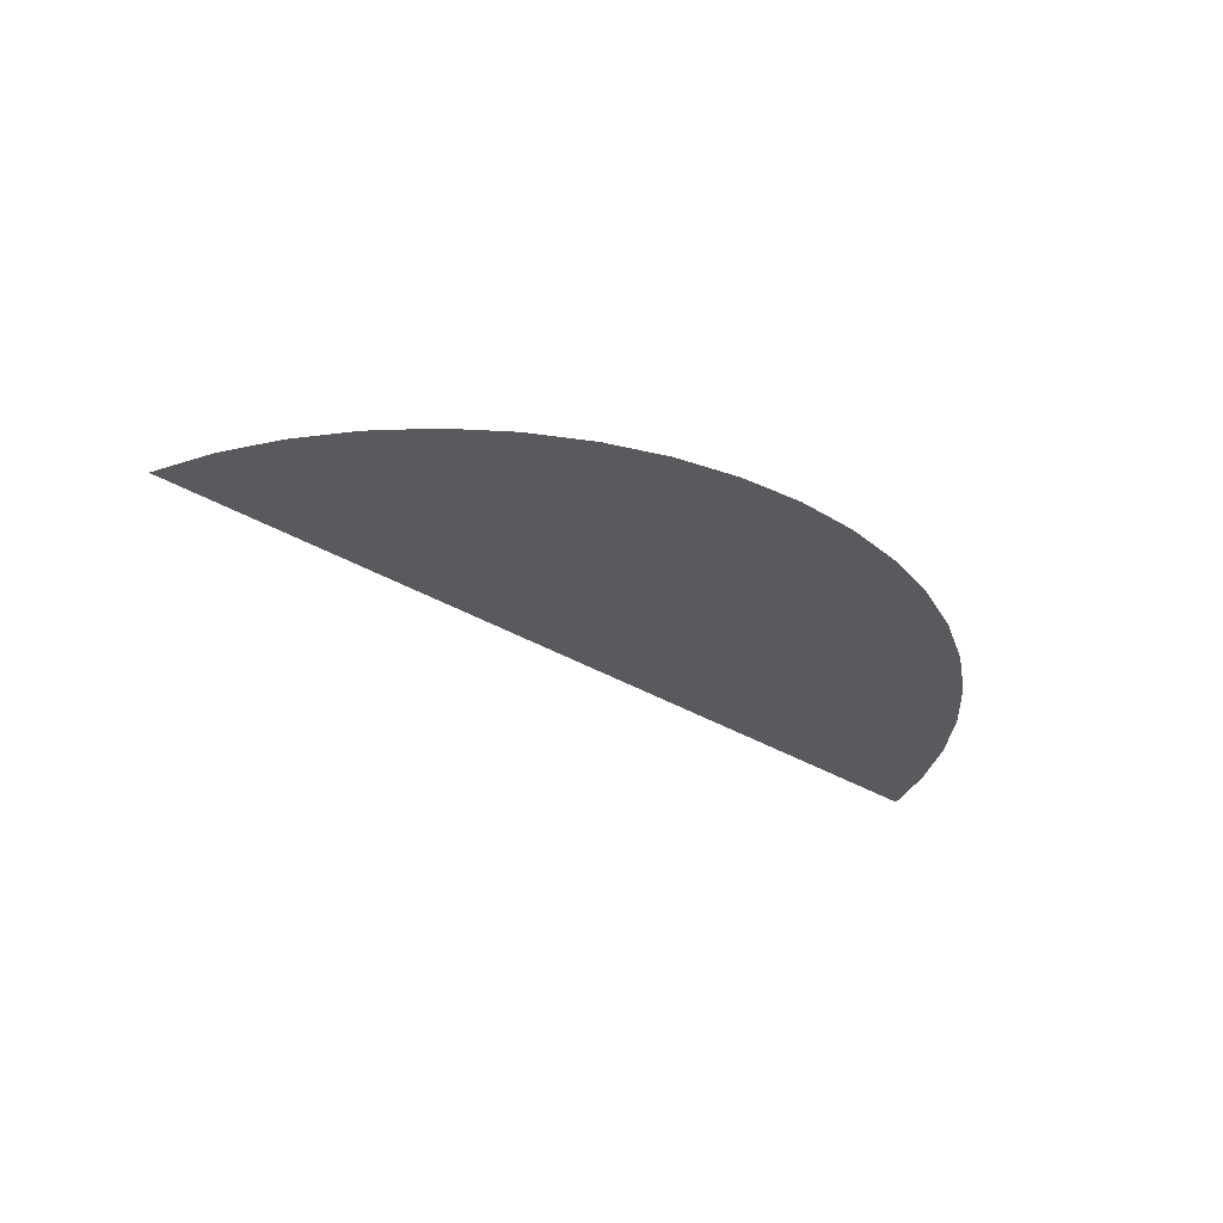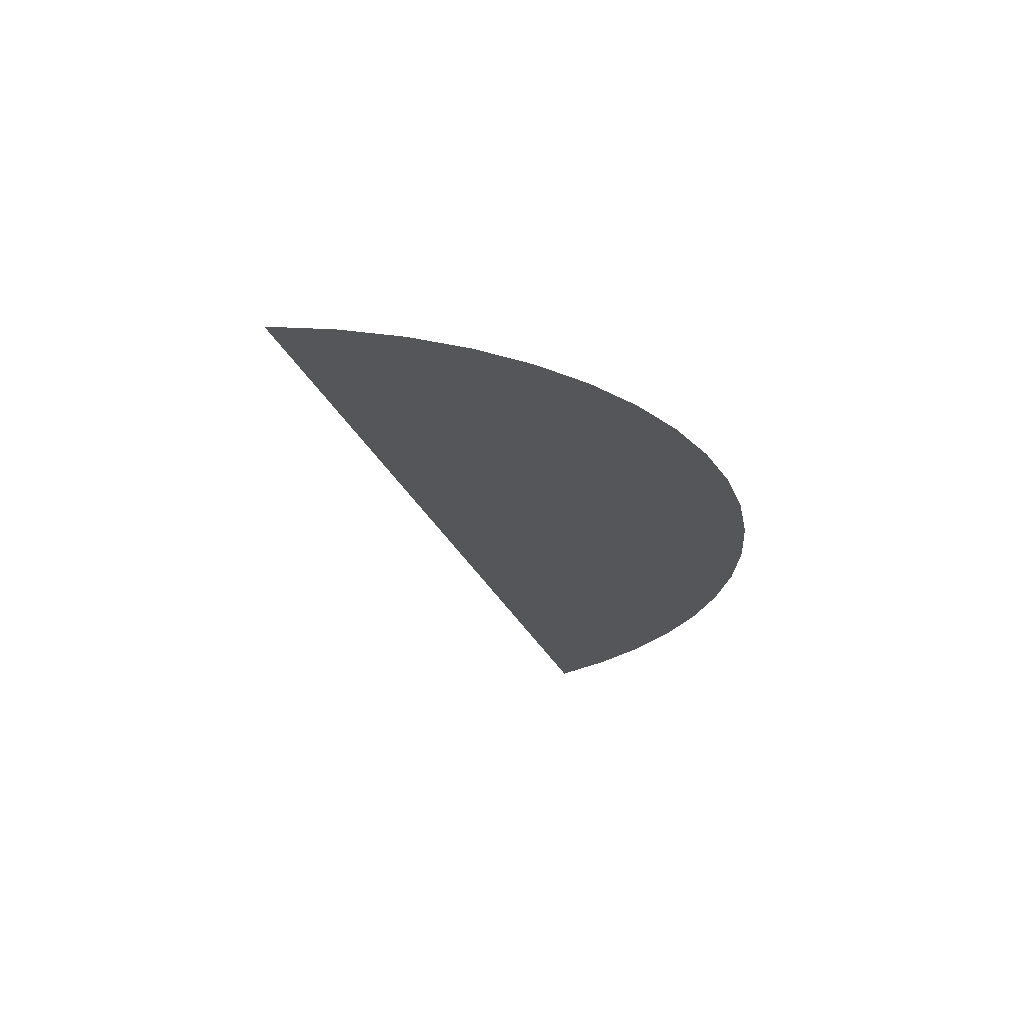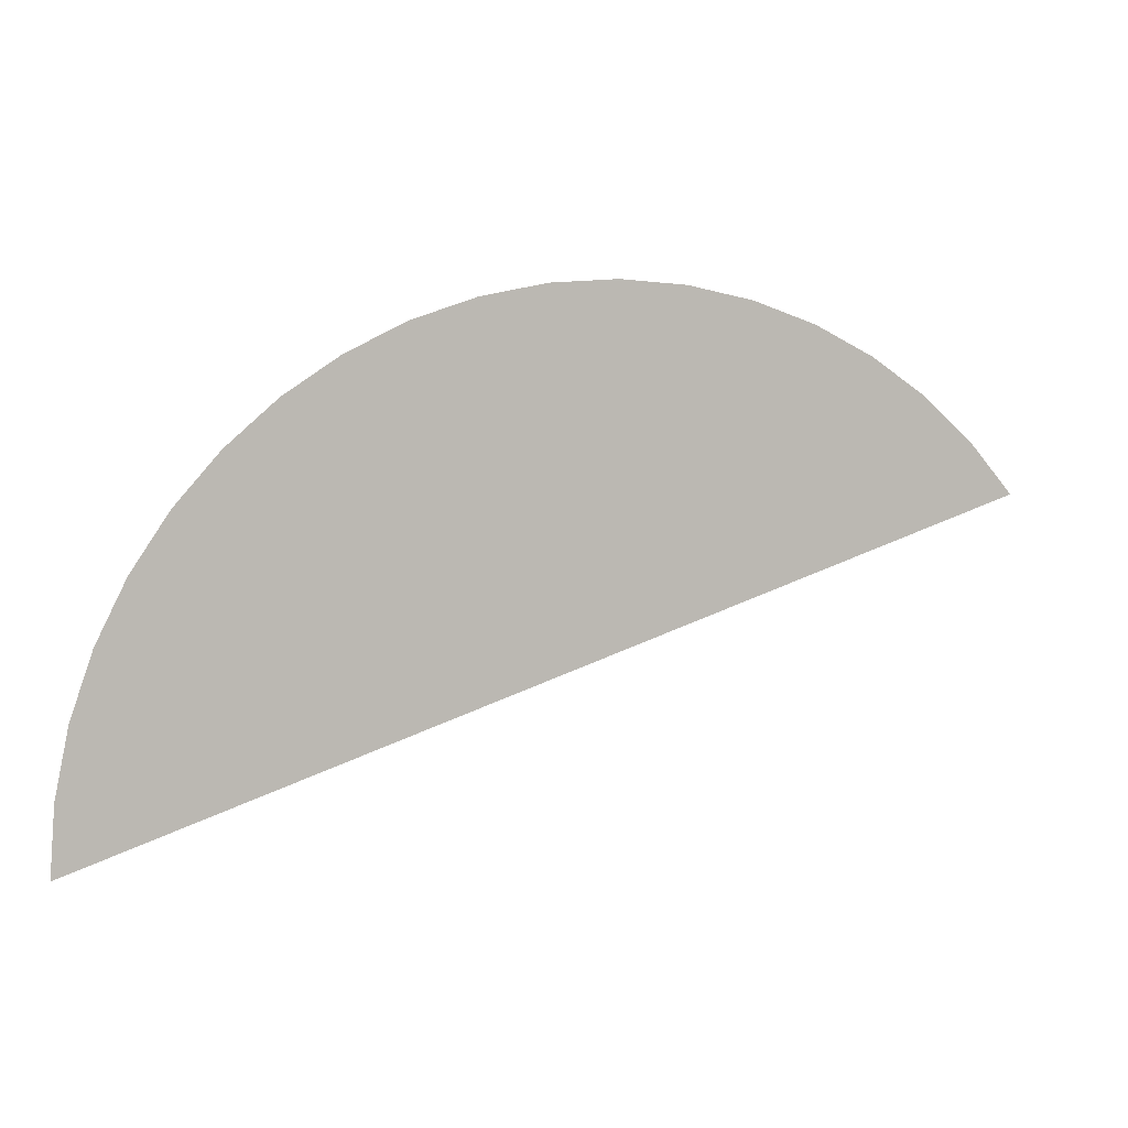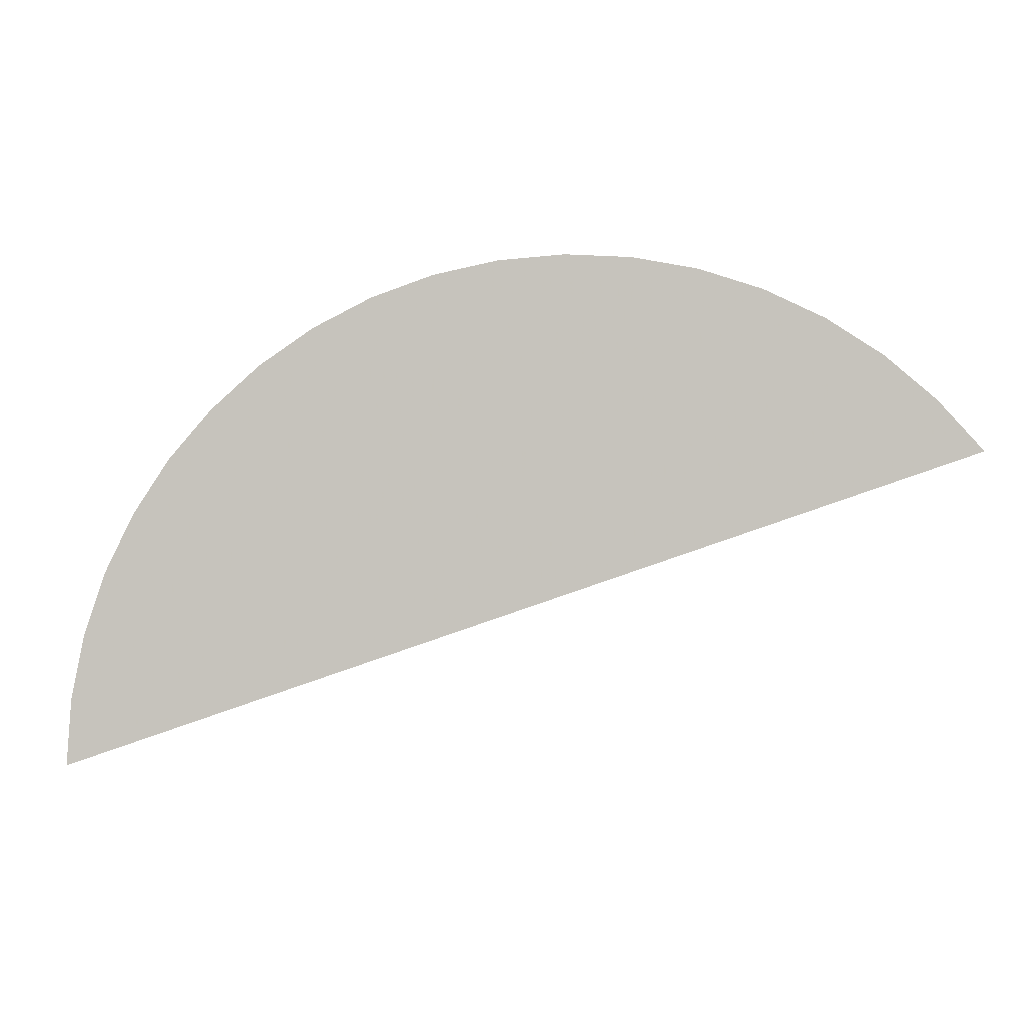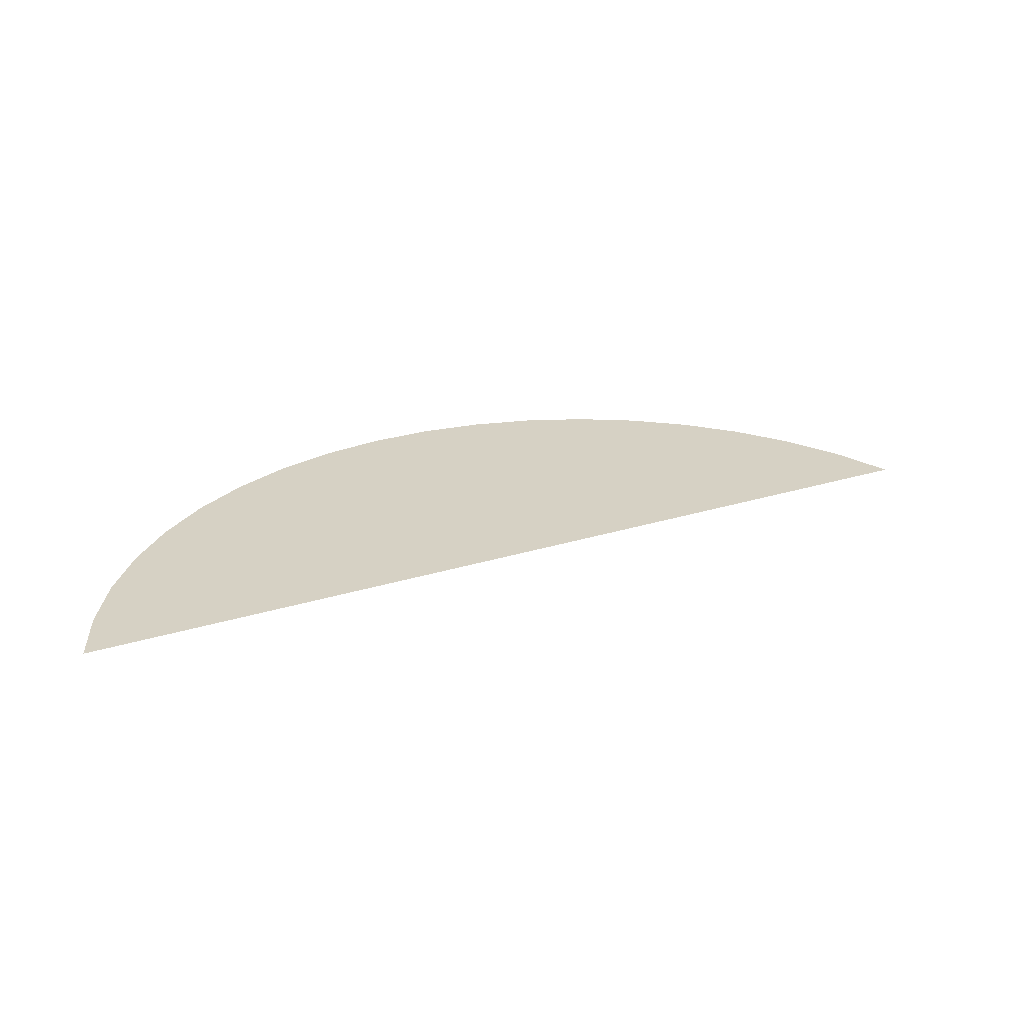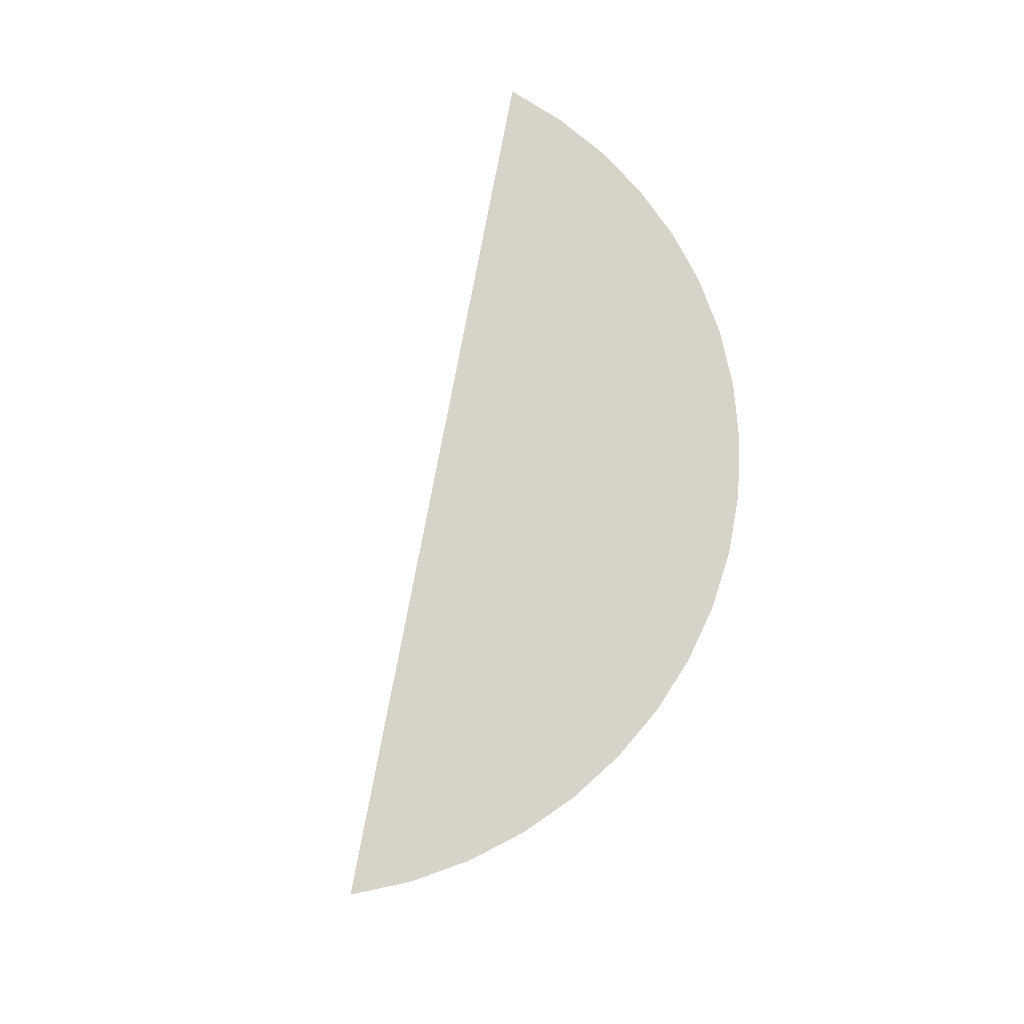
<metadata>
{"format":"obj","ext":"obj","renderer":"f3d","projection":"perspective","resolution":1024,"background":"white","views":[{"elev":-31.0,"azim":-23.3,"up":"+Y"},{"elev":-25.9,"azim":-52.8,"up":"+Y"},{"elev":4.4,"azim":160.2,"up":"+Z"},{"elev":-2.3,"azim":-171.7,"up":"+Z"},{"elev":26.6,"azim":172.7,"up":"+Y"},{"elev":76.2,"azim":-60.8,"up":"+Y"}]}
</metadata>
<code>
v 0.05 0 0
v 0.04957 0 0.006525
v 0.04829 0 0.01294
v 0.05 0 0
v 0.04829 0 0.01294
v 0.04619 0 0.01913
v 0.05 0 0
v 0.04619 0 0.01913
v 0.0433 0 0.025
v 0.05 0 0
v 0.0433 0 0.025
v 0.03967 0 0.03044
v 0.05 0 0
v 0.03967 0 0.03044
v 0.03535 0 0.03535
v 0.05 0 0
v 0.03535 0 0.03535
v 0.03044 0 0.03967
v 0.05 0 0
v 0.03044 0 0.03967
v 0.025 0 0.0433
v 0.05 0 0
v 0.025 0 0.0433
v 0.01913 0 0.04619
v 0.05 0 0
v 0.01913 0 0.04619
v 0.01294 0 0.04829
v 0.05 0 0
v 0.01294 0 0.04829
v 0.006525 0 0.04957
v 0.05 0 0
v 0.006525 0 0.04957
v 0 0 0.05
v 0.05 0 0
v 0 0 0.05
v -0.006525 0 0.04957
v 0.05 0 0
v -0.006525 0 0.04957
v -0.01294 0 0.04829
v 0.05 0 0
v -0.01294 0 0.04829
v -0.01913 0 0.04619
v 0.05 0 0
v -0.01913 0 0.04619
v -0.025 0 0.0433
v 0.05 0 0
v -0.025 0 0.0433
v -0.03044 0 0.03967
v 0.05 0 0
v -0.03044 0 0.03967
v -0.03535 0 0.03535
v 0.05 0 0
v -0.03535 0 0.03535
v -0.03967 0 0.03044
g mesh2538
f 1 2 3
f 4 5 6
f 7 8 9
f 10 11 12
f 13 14 15
f 16 17 18
f 19 20 21
f 22 23 24
f 25 26 27
f 28 29 30
f 31 32 33
f 34 35 36
f 37 38 39
f 40 41 42
f 43 44 45
f 46 47 48
f 49 50 51
f 52 53 54

</code>
